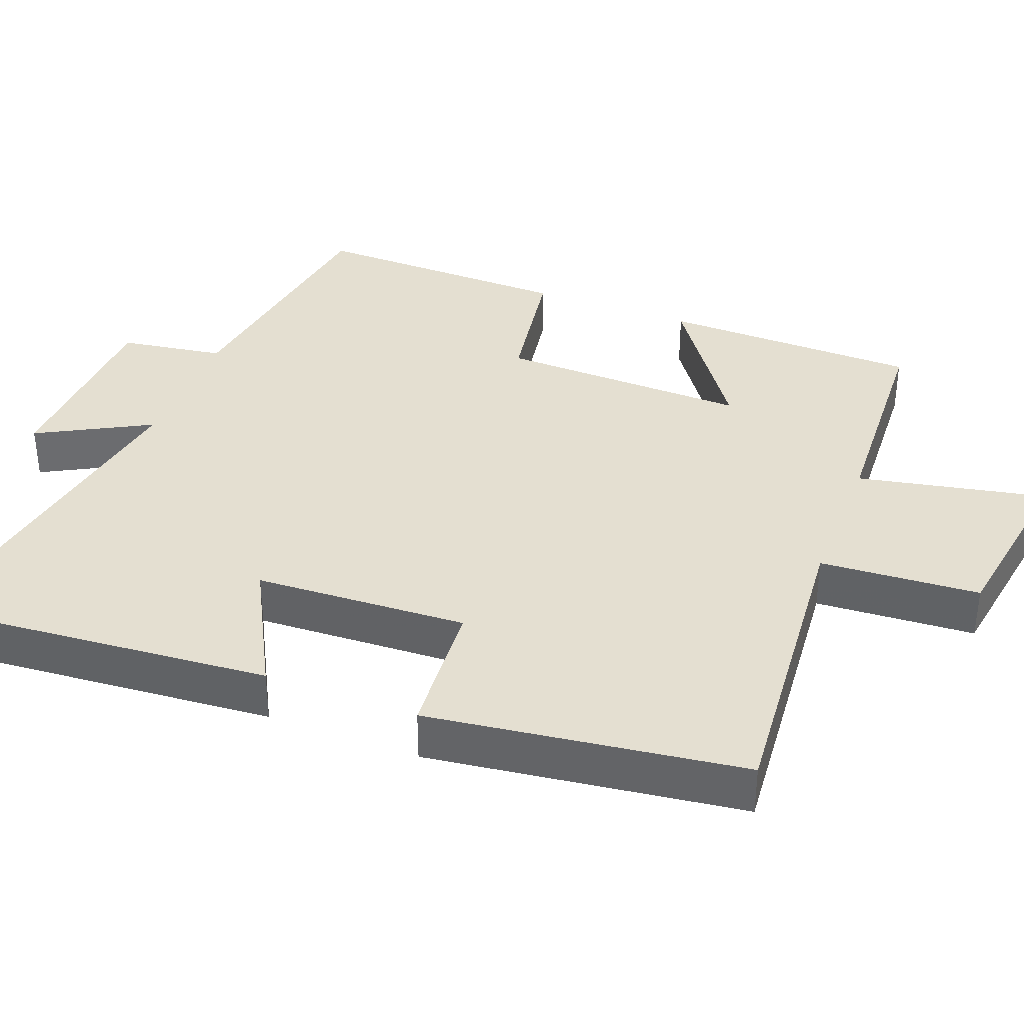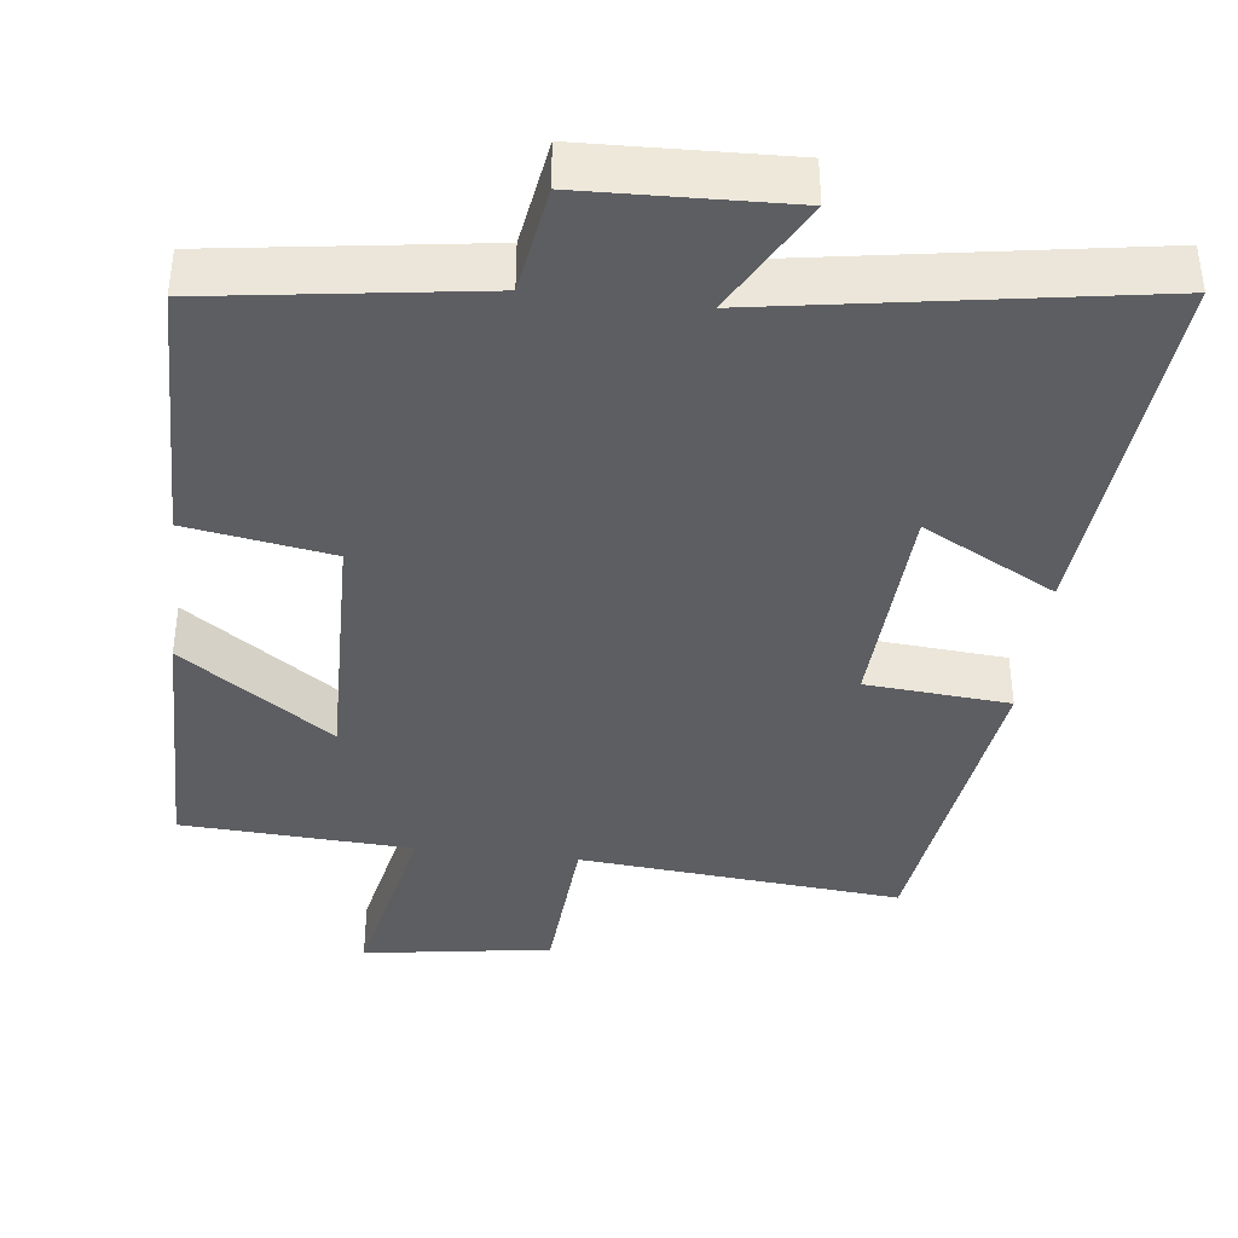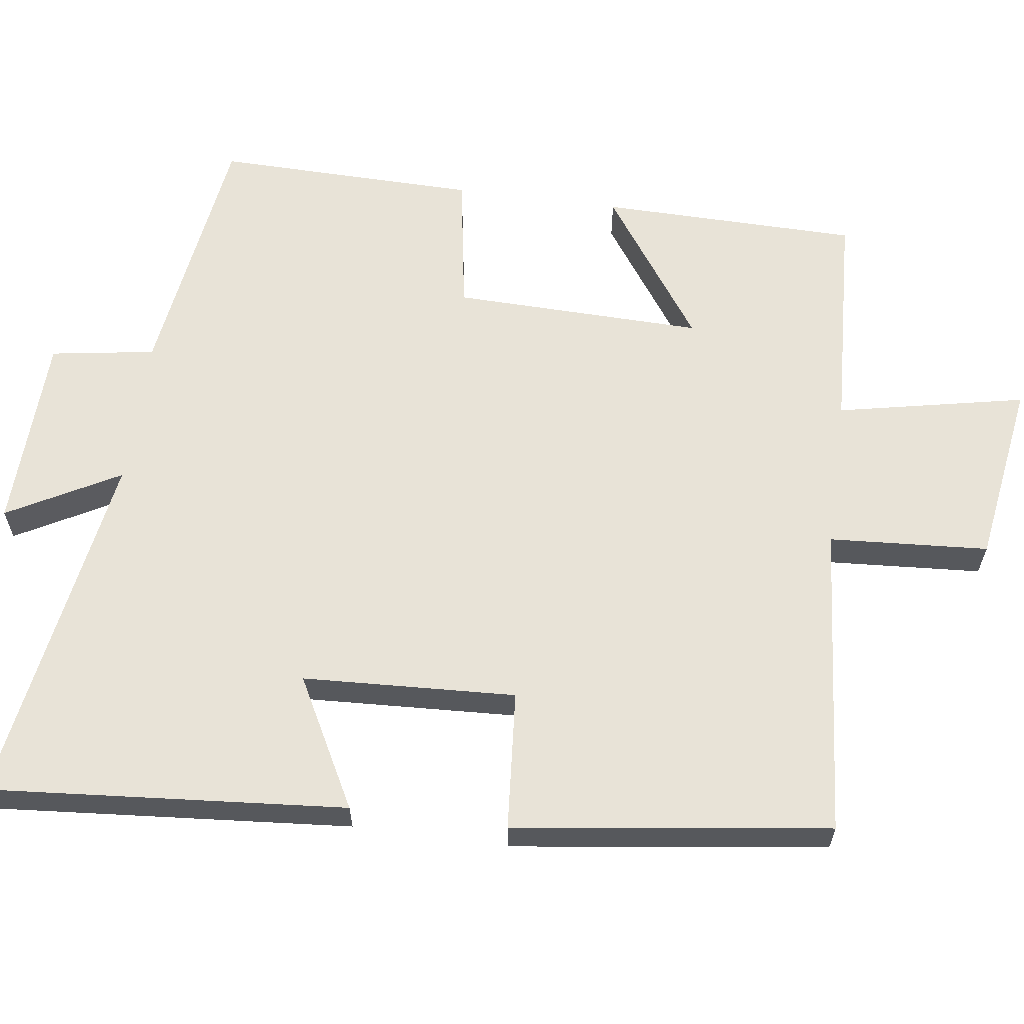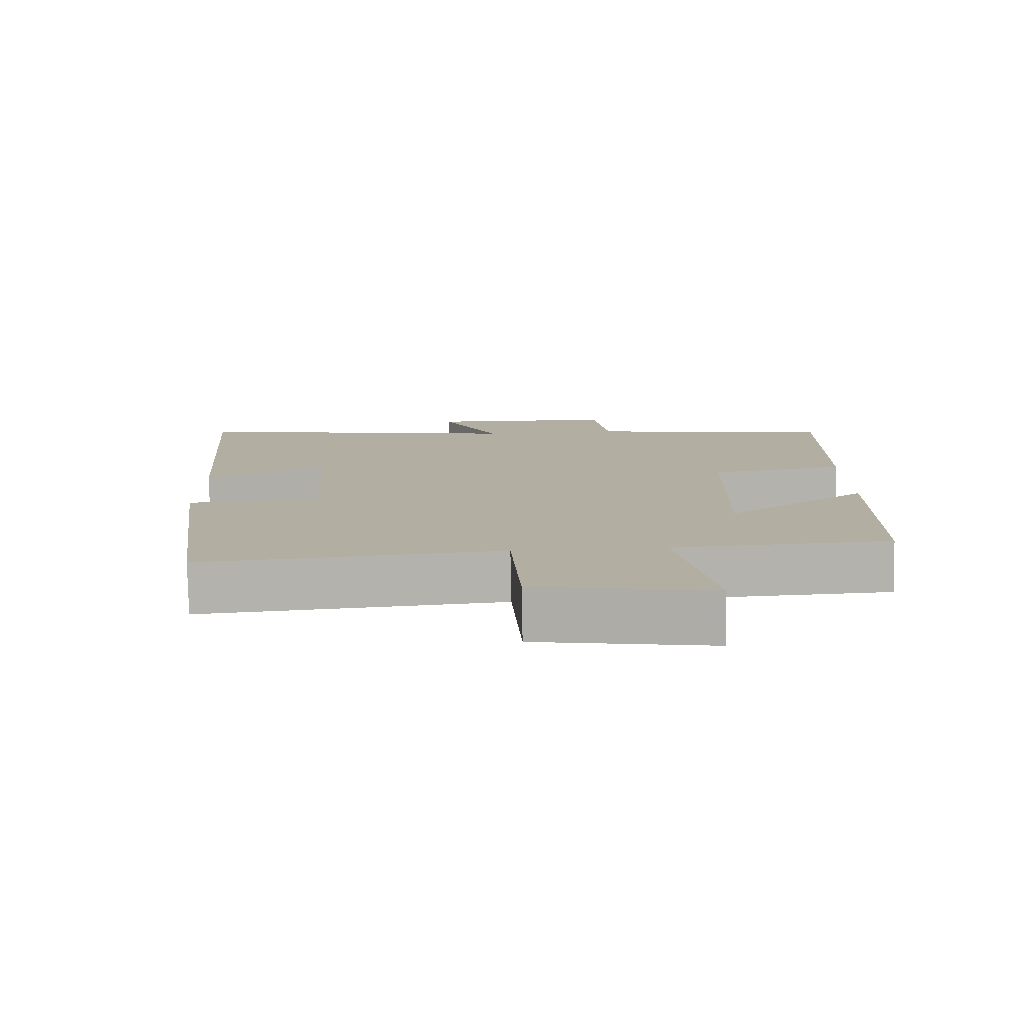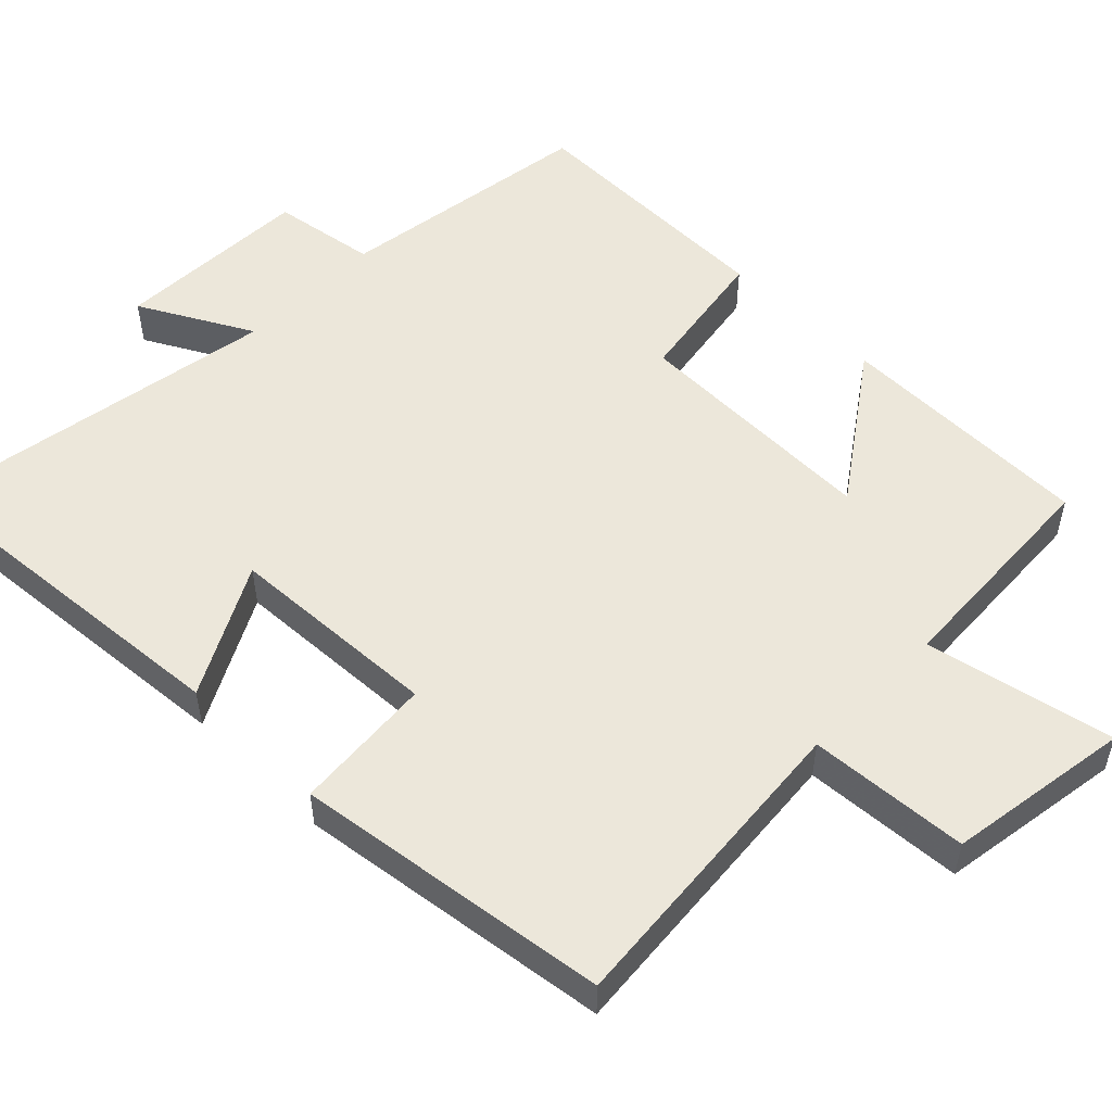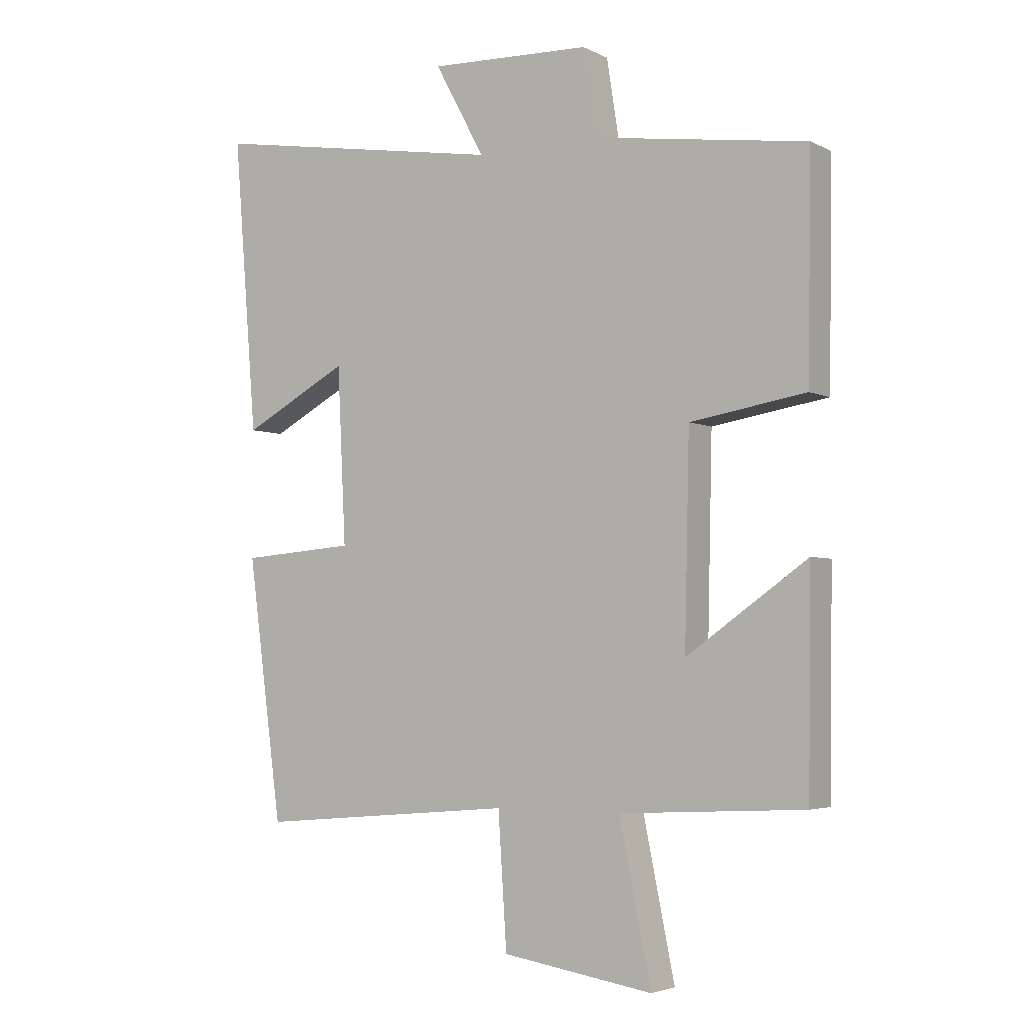
<metadata>
{"format":"obj","ext":"obj","renderer":"f3d","projection":"perspective","resolution":1024,"background":"white","views":[{"elev":36.7,"azim":111.1,"up":"+Y"},{"elev":-39.3,"azim":-6.9,"up":"+Y"},{"elev":62.1,"azim":97.7,"up":"+Y"},{"elev":-79.0,"azim":-178.9,"up":"+Z"},{"elev":52.8,"azim":134.5,"up":"+Y"},{"elev":-3.9,"azim":-147.0,"up":"+Z"}]}
</metadata>
<code>
v 0.539 0.07 0.581
v 0.5 0.07 0.099
v 0.325 0.07 0.192
v 0.311 0.07 -0.096
v 0.5 0.07 -0.111
v 0.443 0.07 -0.537
v 0.018 0.07 -0.5
v 0.004 0.07 -0.716
v -0.244 0.07 -0.754
v -0.192 0.07 -0.5
v -0.495 0.07 -0.484
v -0.5 0.07 -0.135
v -0.302 0.07 -0.274
v -0.31 0.07 0.064
v -0.5 0.07 0.095
v -0.506 0.07 0.449
v -0.156 0.07 0.5
v -0.134 0.07 0.641
v 0.132 0.07 0.651
v 0.05 0.07 0.5
v 0.539 0 0.581
v 0.5 0 0.099
v 0.325 0 0.192
v 0.311 0 -0.096
v 0.5 0 -0.111
v 0.443 0 -0.537
v 0.018 0 -0.5
v 0.004 0 -0.716
v -0.244 0 -0.754
v -0.192 0 -0.5
v -0.495 0 -0.484
v -0.5 0 -0.135
v -0.302 0 -0.274
v -0.31 0 0.064
v -0.5 0 0.095
v -0.506 0 0.449
v -0.156 0 0.5
v -0.134 0 0.641
v 0.132 0 0.651
v 0.05 0 0.5
f 17 18 19 20
f 16 17 20
f 15 16 20
f 14 15 20
f 13 14 20 1
f 10 11 12 13
f 10 13 1
f 7 8 9 10
f 4 5 6 7
f 3 4 7 10
f 1 2 3
f 1 3 10
f 40 39 38 37
f 40 37 36
f 40 36 35
f 40 35 34
f 21 40 34 33
f 33 32 31 30
f 21 33 30
f 30 29 28 27
f 27 26 25 24
f 30 27 24 23
f 23 22 21
f 30 23 21
f 1 21 22 2
f 2 22 23 3
f 3 23 24 4
f 4 24 25 5
f 5 25 26 6
f 6 26 27 7
f 7 27 28 8
f 8 28 29 9
f 9 29 30 10
f 10 30 31 11
f 11 31 32 12
f 12 32 33 13
f 13 33 34 14
f 14 34 35 15
f 15 35 36 16
f 16 36 37 17
f 17 37 38 18
f 18 38 39 19
f 19 39 40 20
f 20 40 21 1

</code>
